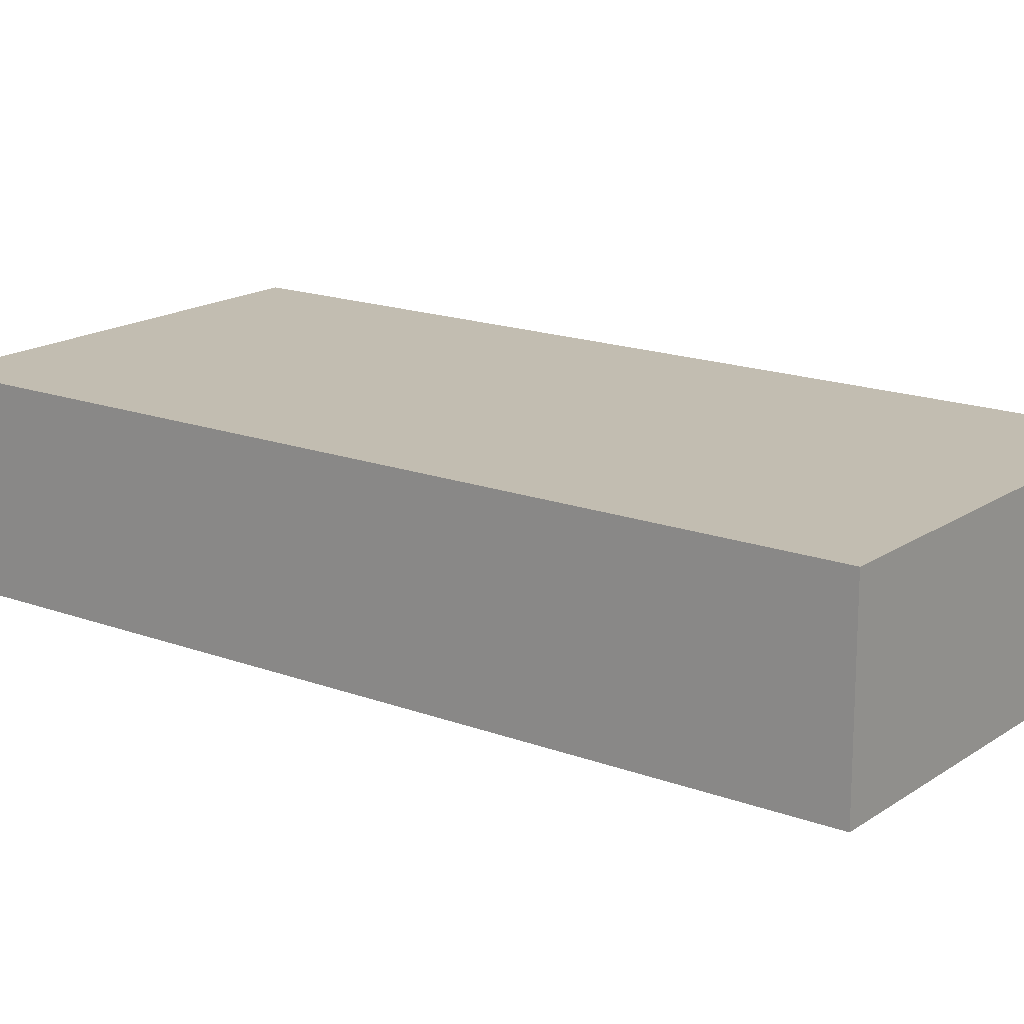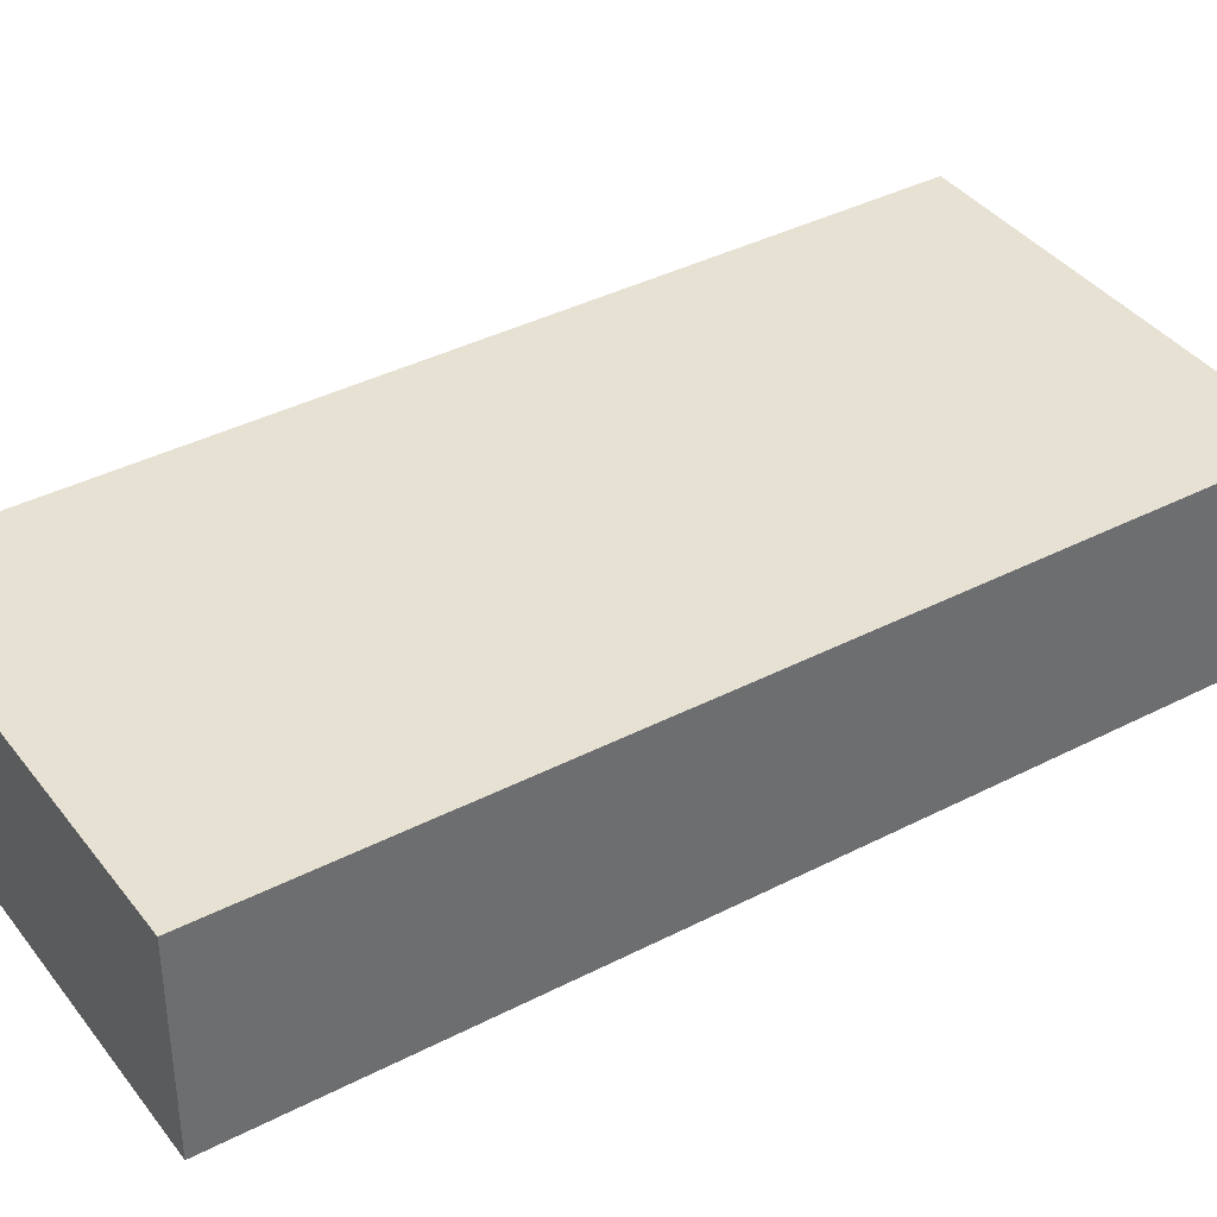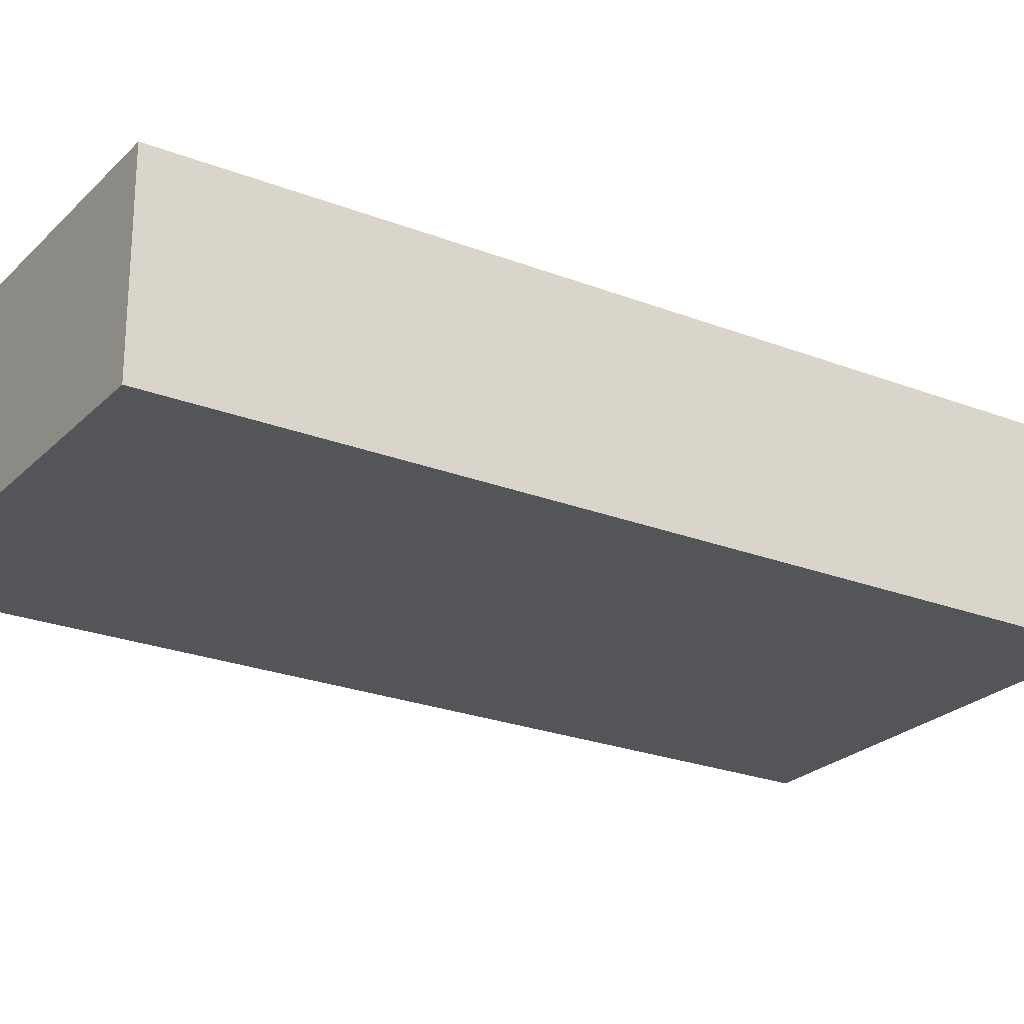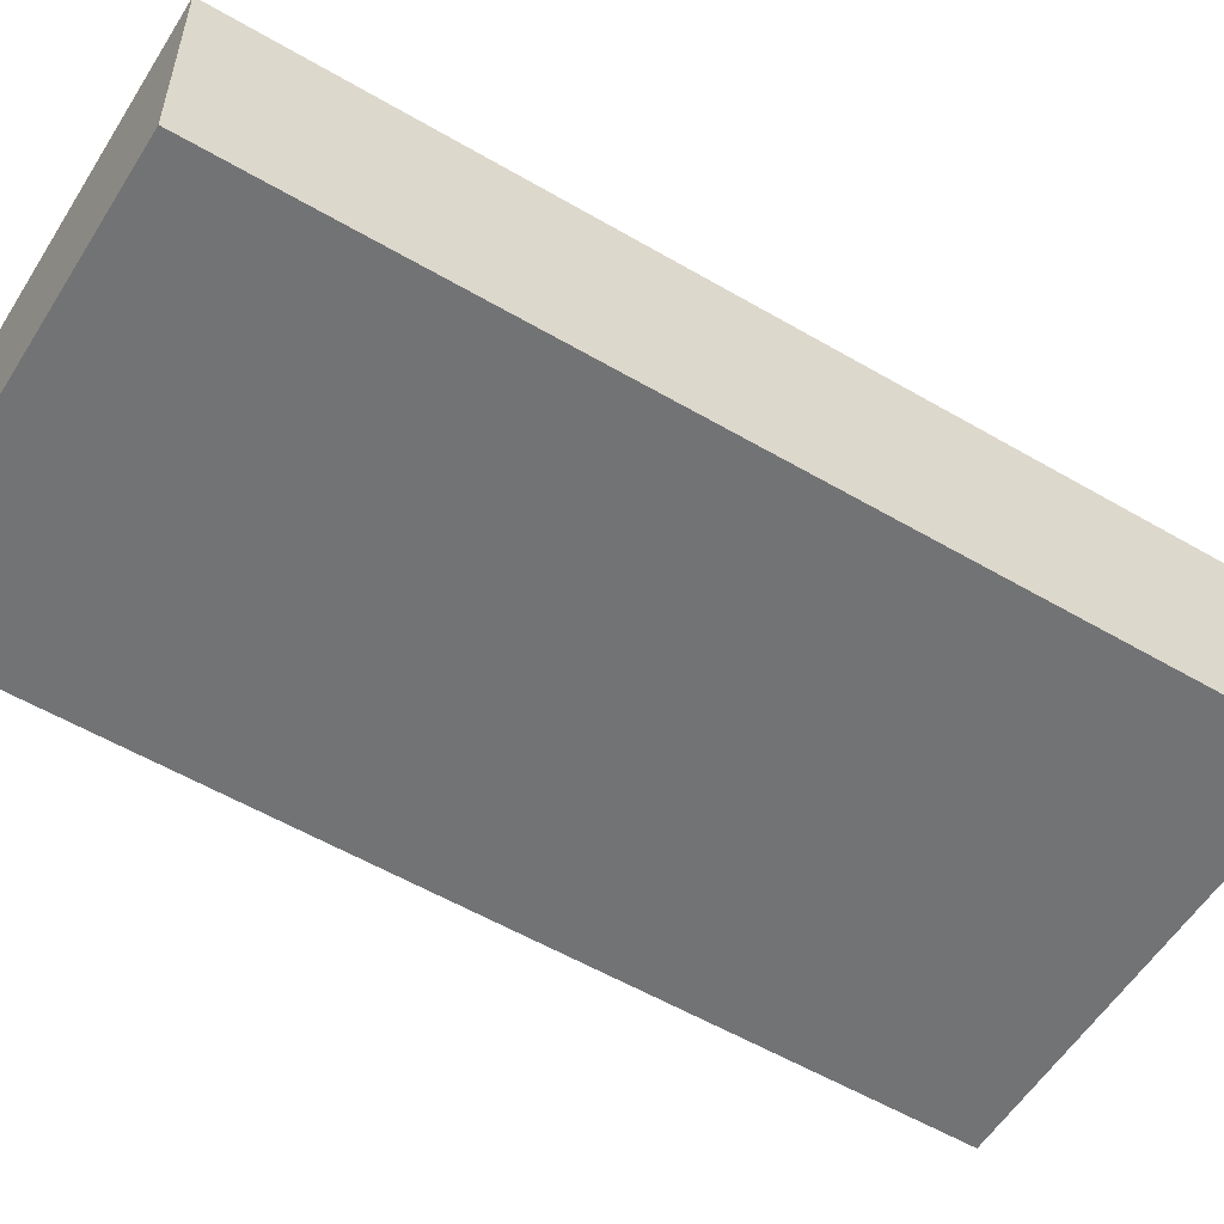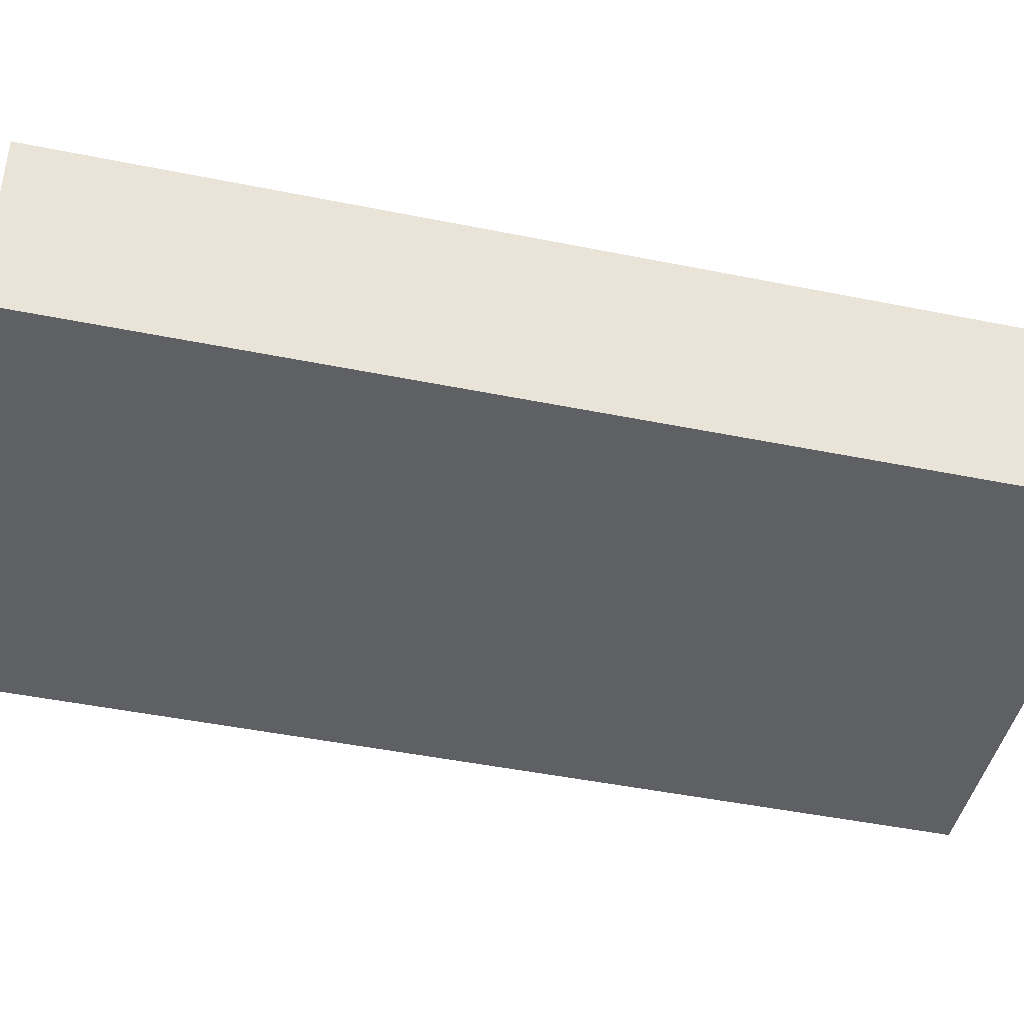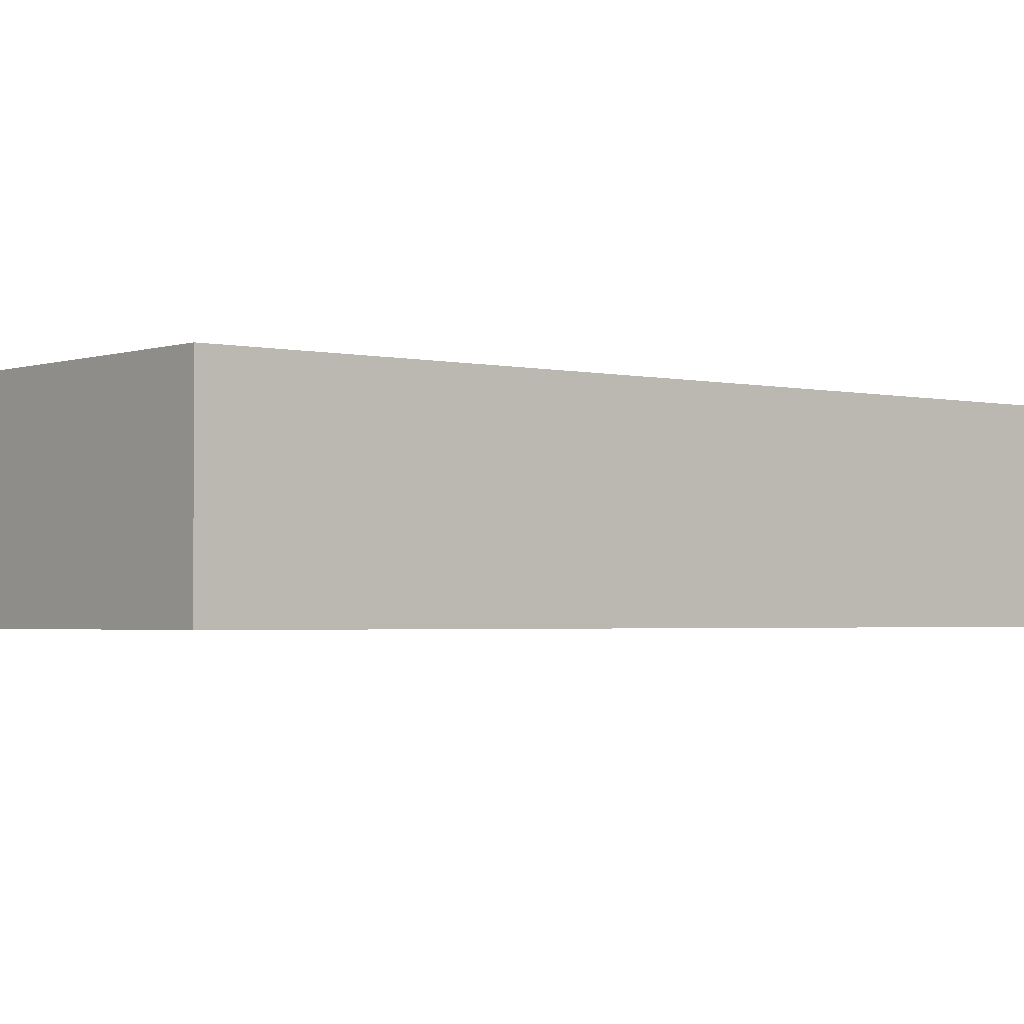
<metadata>
{"format":"obj","ext":"obj","renderer":"f3d","projection":"perspective","resolution":1024,"background":"white","views":[{"elev":16.9,"azim":139.2,"up":"+Y"},{"elev":38.6,"azim":-110.8,"up":"+Y"},{"elev":-24.2,"azim":69.5,"up":"+Y"},{"elev":-55.9,"azim":70.7,"up":"+Y"},{"elev":-44.7,"azim":88.9,"up":"+Y"},{"elev":-2.2,"azim":62.8,"up":"+Y"}]}
</metadata>
<code>
v  0 4.806 2.943e-16
v  14.22 4.806 15.06
v  10.45 4.806 -2.274
v  4.797 4.806 22.05
v  15.25 4.806 19.77
v  15.25 -1.211e-15 19.77
v  14.22 -9.22e-16 15.06
v  10.45 1.392e-16 -2.274
v  0 0 0
v  4.797 -1.35e-15 22.05
g defaultobject
f 1 2 3
f 2 1 4
f 2 4 5
f 6 2 5
f 2 6 7
f 2 7 3
f 3 7 8
f 8 1 3
f 1 8 9
f 9 4 1
f 4 9 10
f 10 5 4
f 5 10 6
f 7 9 8
f 9 7 6
f 9 6 10

</code>
